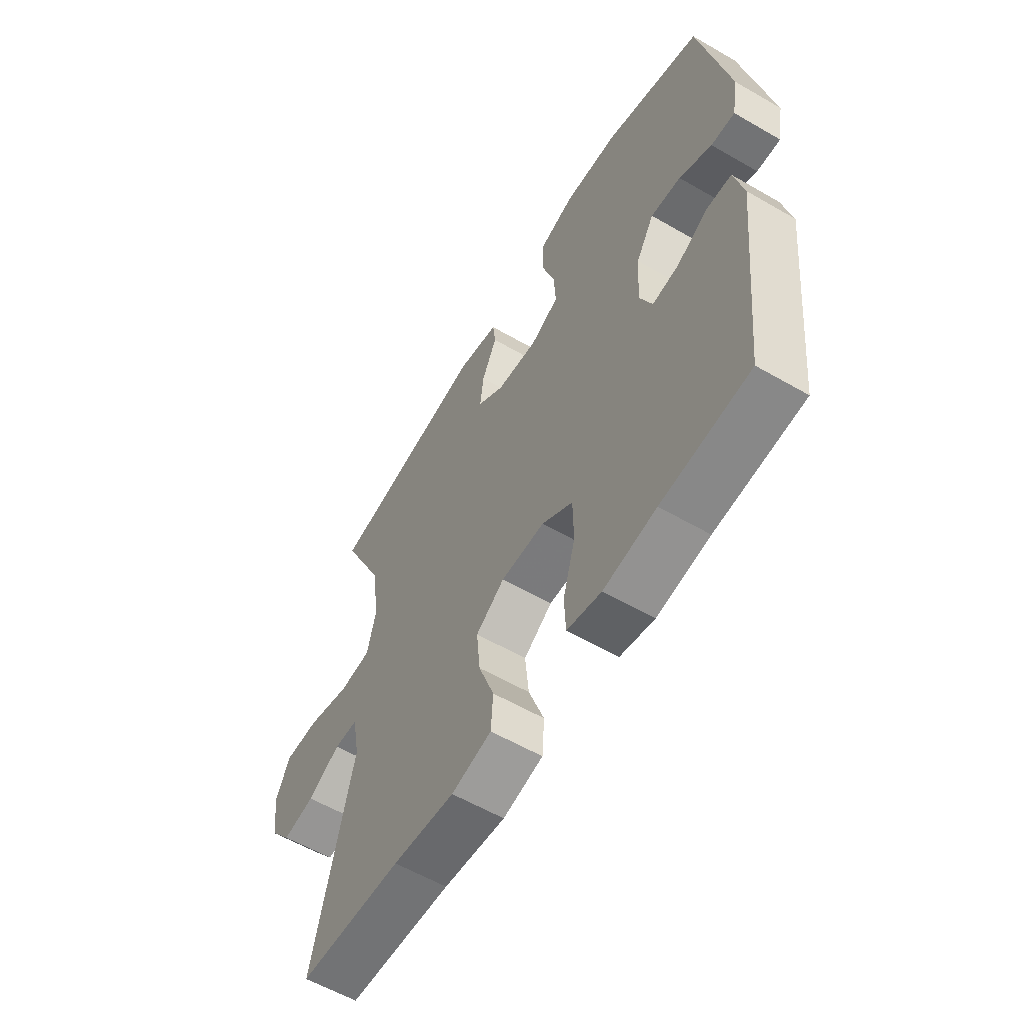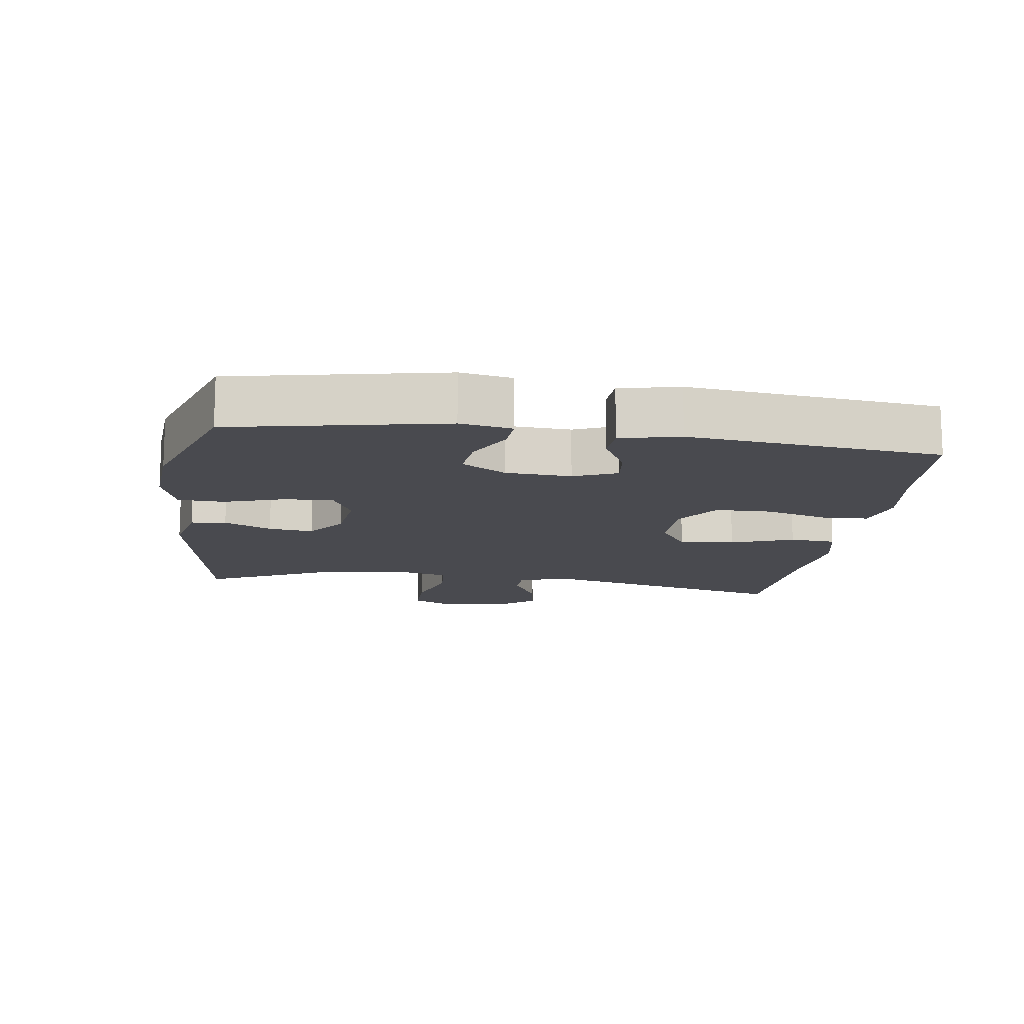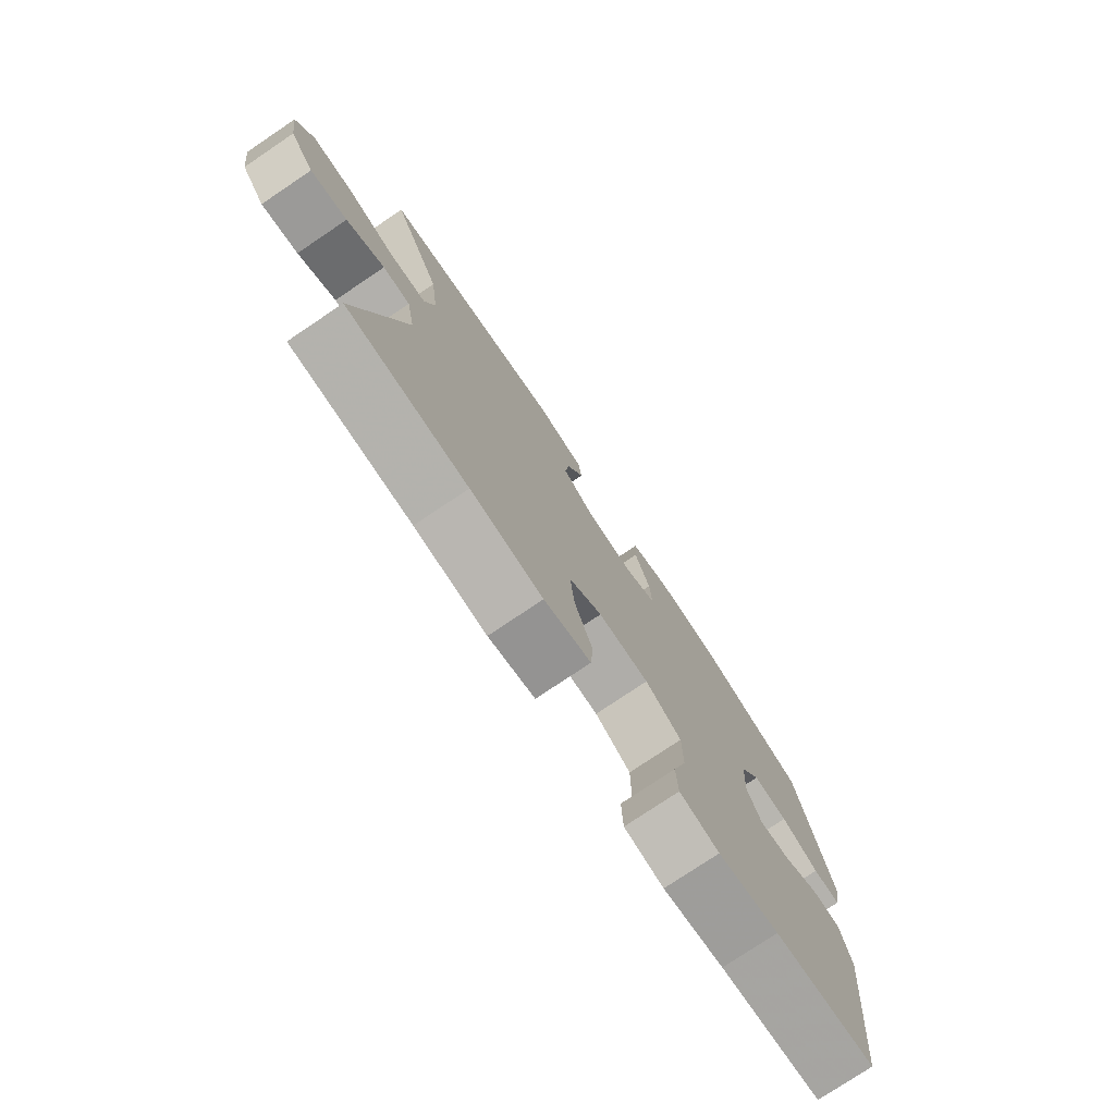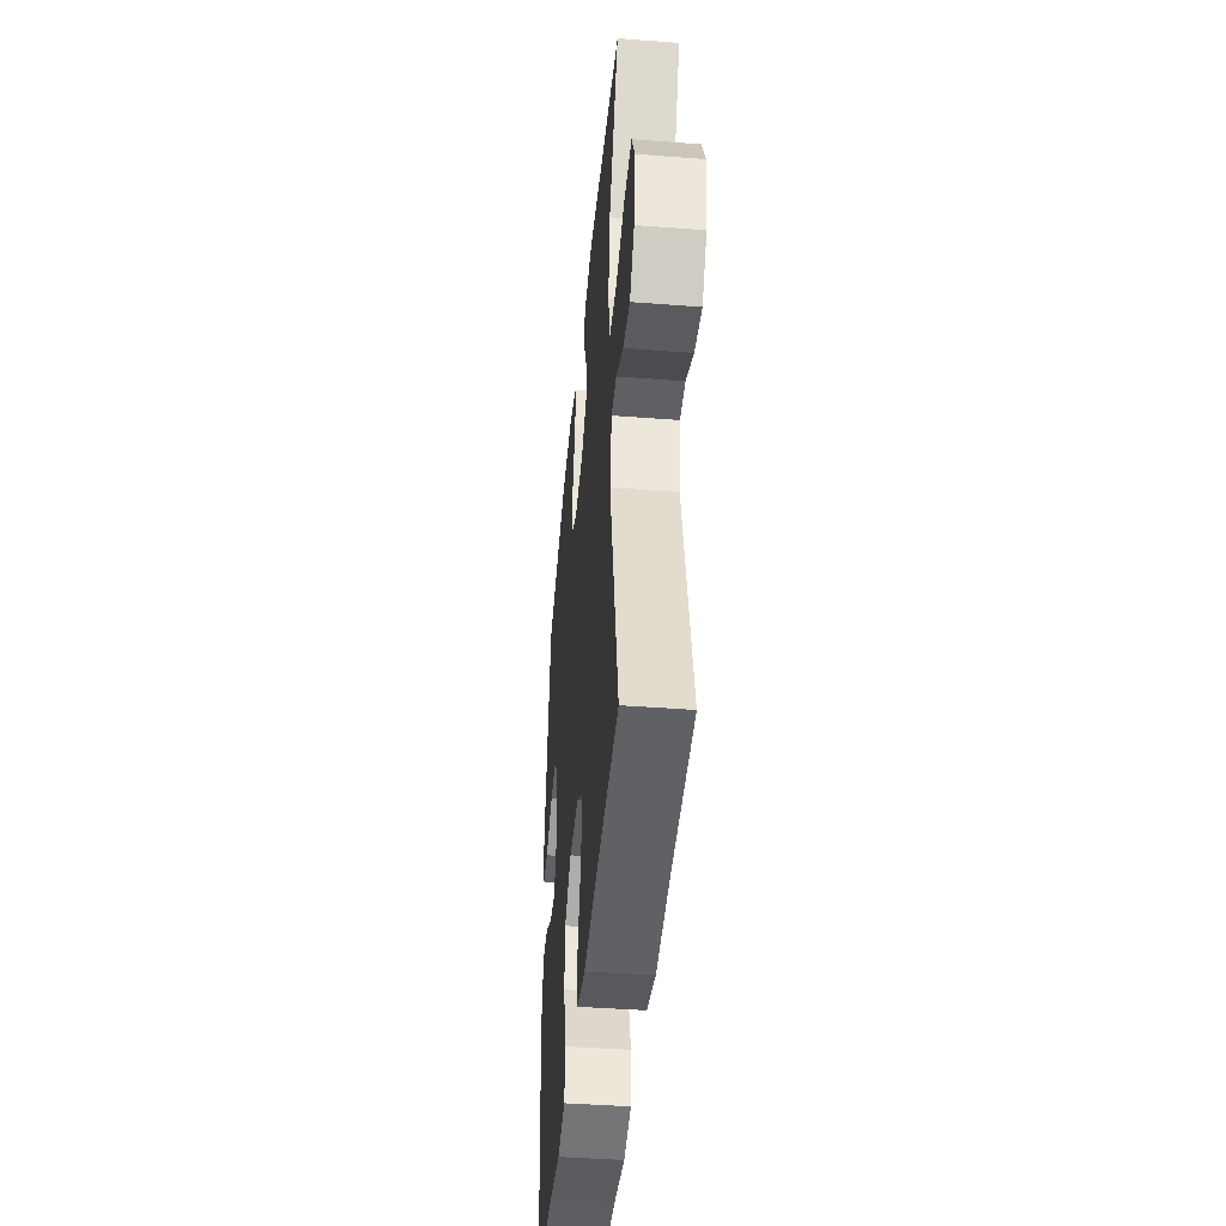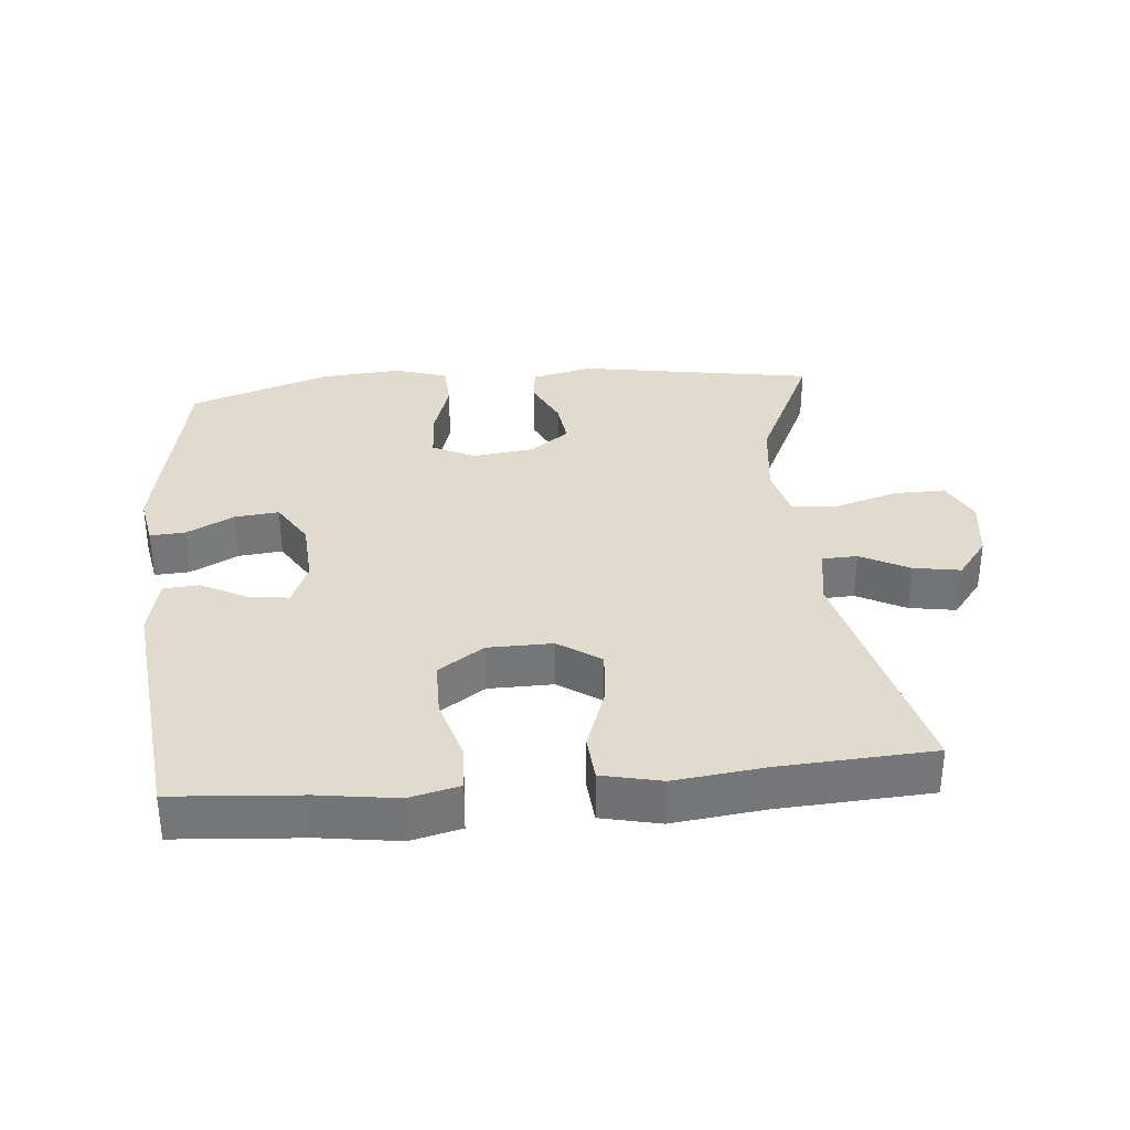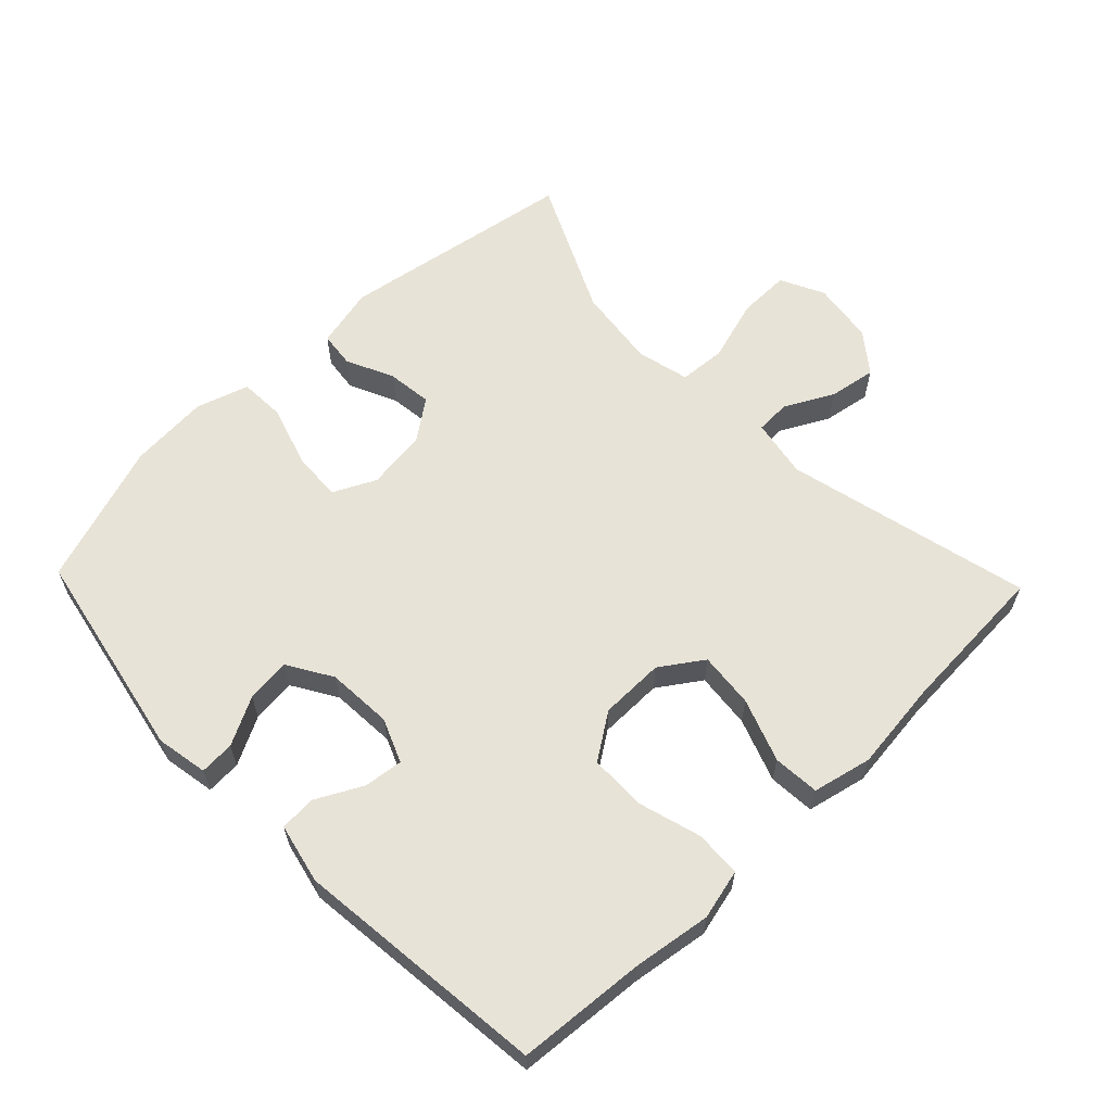
<metadata>
{"format":"obj","ext":"obj","renderer":"f3d","projection":"perspective","resolution":1024,"background":"white","views":[{"elev":-58.8,"azim":59.2,"up":"+Z"},{"elev":-13.6,"azim":82.0,"up":"+Y"},{"elev":-77.0,"azim":-56.1,"up":"+Z"},{"elev":-43.0,"azim":-95.2,"up":"+Z"},{"elev":33.6,"azim":174.7,"up":"+Y"},{"elev":61.5,"azim":136.1,"up":"+Y"}]}
</metadata>
<code>
v 0.5 0.07 0.5
v 0.562 0.07 0.184
v 0.548 0.07 0.107
v 0.496 0.07 0.11
v 0.425 0.07 0.147
v 0.359 0.07 0.154
v 0.319 0.07 0.088
v 0.313 0.07 -0.01
v 0.34 0.07 -0.075
v 0.398 0.07 -0.068
v 0.467 0.07 -0.032
v 0.521 0.07 -0.035
v 0.541 0.07 -0.124
v 0.5 0.07 -0.5
v 0.308 0.07 -0.515
v 0.193 0.07 -0.532
v 0.118 0.07 -0.514
v 0.115 0.07 -0.445
v 0.142 0.07 -0.352
v 0.141 0.07 -0.267
v 0.073 0.07 -0.221
v -0.023 0.07 -0.22
v -0.086 0.07 -0.263
v -0.078 0.07 -0.346
v -0.044 0.07 -0.44
v -0.049 0.07 -0.509
v -0.137 0.07 -0.529
v -0.273 0.07 -0.513
v -0.5 0.07 -0.5
v -0.412 0.07 -0.134
v -0.428 0.07 -0.046
v -0.48 0.07 -0.044
v -0.552 0.07 -0.082
v -0.622 0.07 -0.094
v -0.668 0.07 -0.035
v -0.681 0.07 0.058
v -0.649 0.07 0.123
v -0.572 0.07 0.122
v -0.479 0.07 0.094
v -0.409 0.07 0.099
v -0.39 0.07 0.178
v -0.405 0.07 0.299
v -0.5 0.07 0.5
v -0.148 0.07 0.559
v -0.057 0.07 0.538
v -0.051 0.07 0.485
v -0.084 0.07 0.414
v -0.092 0.07 0.347
v -0.032 0.07 0.303
v 0.058 0.07 0.292
v 0.121 0.07 0.323
v 0.117 0.07 0.397
v 0.088 0.07 0.487
v 0.091 0.07 0.556
v 0.169 0.07 0.581
v 0.288 0.07 0.572
v 0.5 0 0.5
v 0.562 0 0.184
v 0.548 0 0.107
v 0.496 0 0.11
v 0.425 0 0.147
v 0.359 0 0.154
v 0.319 0 0.088
v 0.313 0 -0.01
v 0.34 0 -0.075
v 0.398 0 -0.068
v 0.467 0 -0.032
v 0.521 0 -0.035
v 0.541 0 -0.124
v 0.5 0 -0.5
v 0.308 0 -0.515
v 0.193 0 -0.532
v 0.118 0 -0.514
v 0.115 0 -0.445
v 0.142 0 -0.352
v 0.141 0 -0.267
v 0.073 0 -0.221
v -0.023 0 -0.22
v -0.086 0 -0.263
v -0.078 0 -0.346
v -0.044 0 -0.44
v -0.049 0 -0.509
v -0.137 0 -0.529
v -0.273 0 -0.513
v -0.5 0 -0.5
v -0.412 0 -0.134
v -0.428 0 -0.046
v -0.48 0 -0.044
v -0.552 0 -0.082
v -0.622 0 -0.094
v -0.668 0 -0.035
v -0.681 0 0.058
v -0.649 0 0.123
v -0.572 0 0.122
v -0.479 0 0.094
v -0.409 0 0.099
v -0.39 0 0.178
v -0.405 0 0.299
v -0.5 0 0.5
v -0.148 0 0.559
v -0.057 0 0.538
v -0.051 0 0.485
v -0.084 0 0.414
v -0.092 0 0.347
v -0.032 0 0.303
v 0.058 0 0.292
v 0.121 0 0.323
v 0.117 0 0.397
v 0.088 0 0.487
v 0.091 0 0.556
v 0.169 0 0.581
v 0.288 0 0.572
f 3 4 5
f 2 3 5
f 1 2 5
f 56 1 5
f 55 56 5
f 54 55 5
f 53 54 5
f 52 53 5
f 51 52 5 6
f 50 51 6 7
f 49 50 7 8
f 48 49 8 9
f 45 46 47
f 44 45 47
f 43 44 47
f 42 43 47
f 41 42 47 48
f 40 41 48 9
f 37 38 39
f 36 37 39
f 35 36 39
f 34 35 39
f 33 34 39
f 32 33 39
f 39 40 9
f 32 39 9
f 31 32 9
f 28 29 30
f 28 30 31
f 27 28 31
f 26 27 31
f 25 26 31
f 24 25 31
f 23 24 31
f 22 23 31
f 21 22 31 9
f 17 18 19
f 16 17 19
f 15 16 19
f 15 19 20
f 14 15 20
f 13 14 20
f 12 13 20
f 11 12 20
f 10 11 20
f 9 10 20 21
f 61 60 59
f 61 59 58
f 61 58 57
f 61 57 112
f 61 112 111
f 61 111 110
f 61 110 109
f 61 109 108
f 62 61 108 107
f 63 62 107 106
f 64 63 106 105
f 65 64 105 104
f 103 102 101
f 103 101 100
f 103 100 99
f 103 99 98
f 104 103 98 97
f 65 104 97 96
f 95 94 93
f 95 93 92
f 95 92 91
f 95 91 90
f 95 90 89
f 95 89 88
f 65 96 95
f 65 95 88
f 65 88 87
f 86 85 84
f 87 86 84
f 87 84 83
f 87 83 82
f 87 82 81
f 87 81 80
f 87 80 79
f 87 79 78
f 65 87 78 77
f 75 74 73
f 75 73 72
f 75 72 71
f 76 75 71
f 76 71 70
f 76 70 69
f 76 69 68
f 76 68 67
f 76 67 66
f 77 76 66 65
f 1 57 58 2
f 2 58 59 3
f 3 59 60 4
f 4 60 61 5
f 5 61 62 6
f 6 62 63 7
f 7 63 64 8
f 8 64 65 9
f 9 65 66 10
f 10 66 67 11
f 11 67 68 12
f 12 68 69 13
f 13 69 70 14
f 14 70 71 15
f 15 71 72 16
f 16 72 73 17
f 17 73 74 18
f 18 74 75 19
f 19 75 76 20
f 20 76 77 21
f 21 77 78 22
f 22 78 79 23
f 23 79 80 24
f 24 80 81 25
f 25 81 82 26
f 26 82 83 27
f 27 83 84 28
f 28 84 85 29
f 29 85 86 30
f 30 86 87 31
f 31 87 88 32
f 32 88 89 33
f 33 89 90 34
f 34 90 91 35
f 35 91 92 36
f 36 92 93 37
f 37 93 94 38
f 38 94 95 39
f 39 95 96 40
f 40 96 97 41
f 41 97 98 42
f 42 98 99 43
f 43 99 100 44
f 44 100 101 45
f 45 101 102 46
f 46 102 103 47
f 47 103 104 48
f 48 104 105 49
f 49 105 106 50
f 50 106 107 51
f 51 107 108 52
f 52 108 109 53
f 53 109 110 54
f 54 110 111 55
f 55 111 112 56
f 56 112 57 1

</code>
